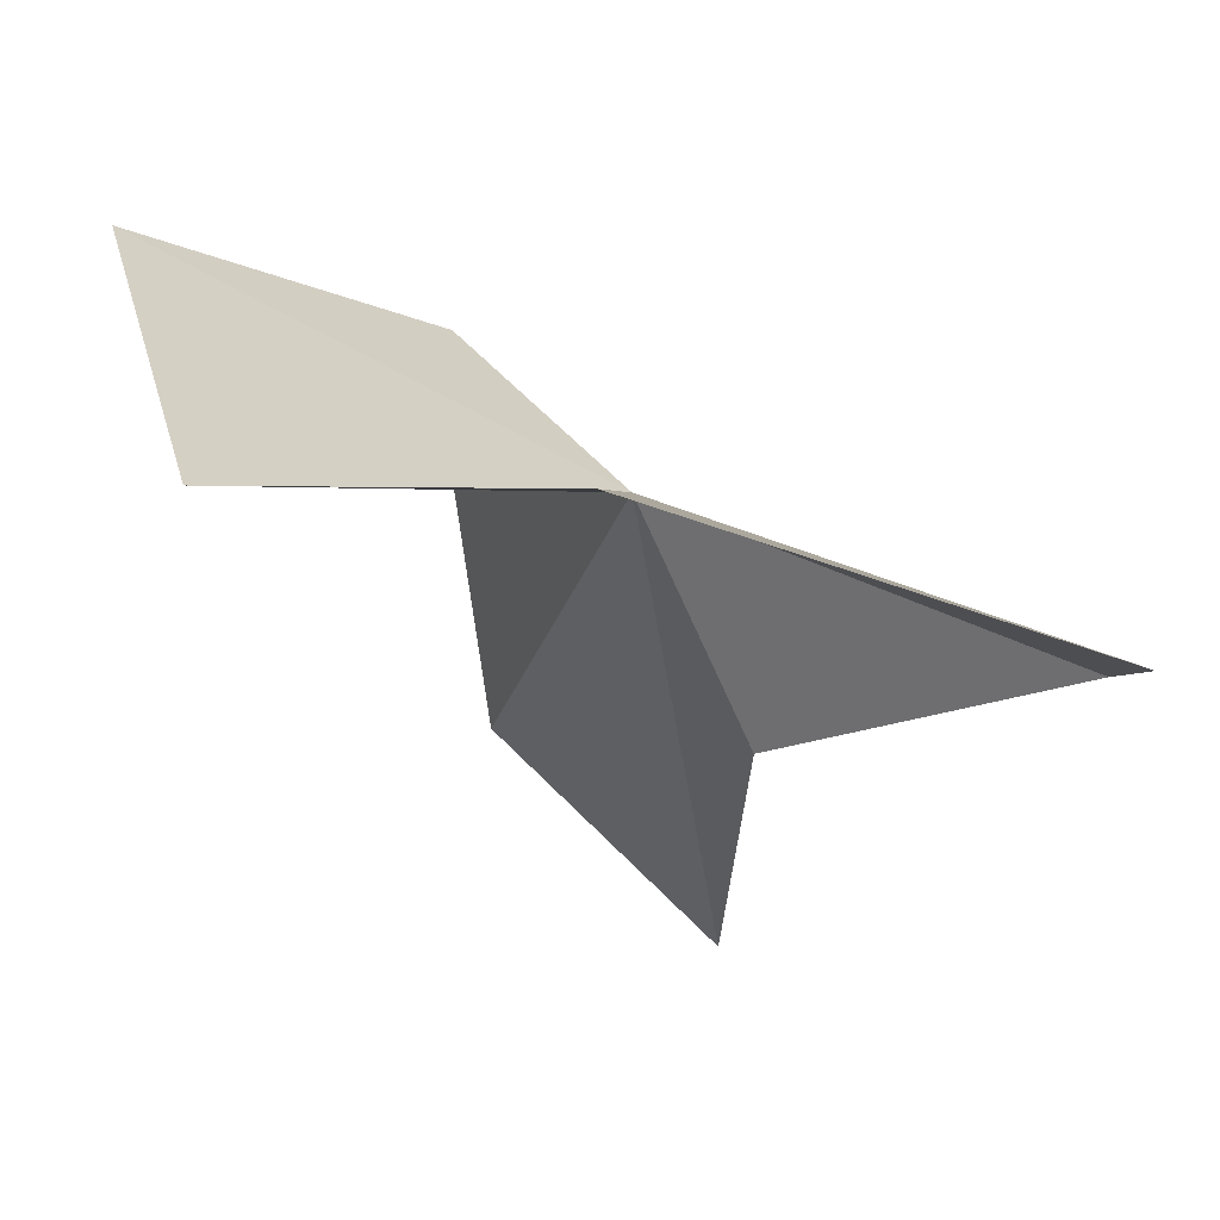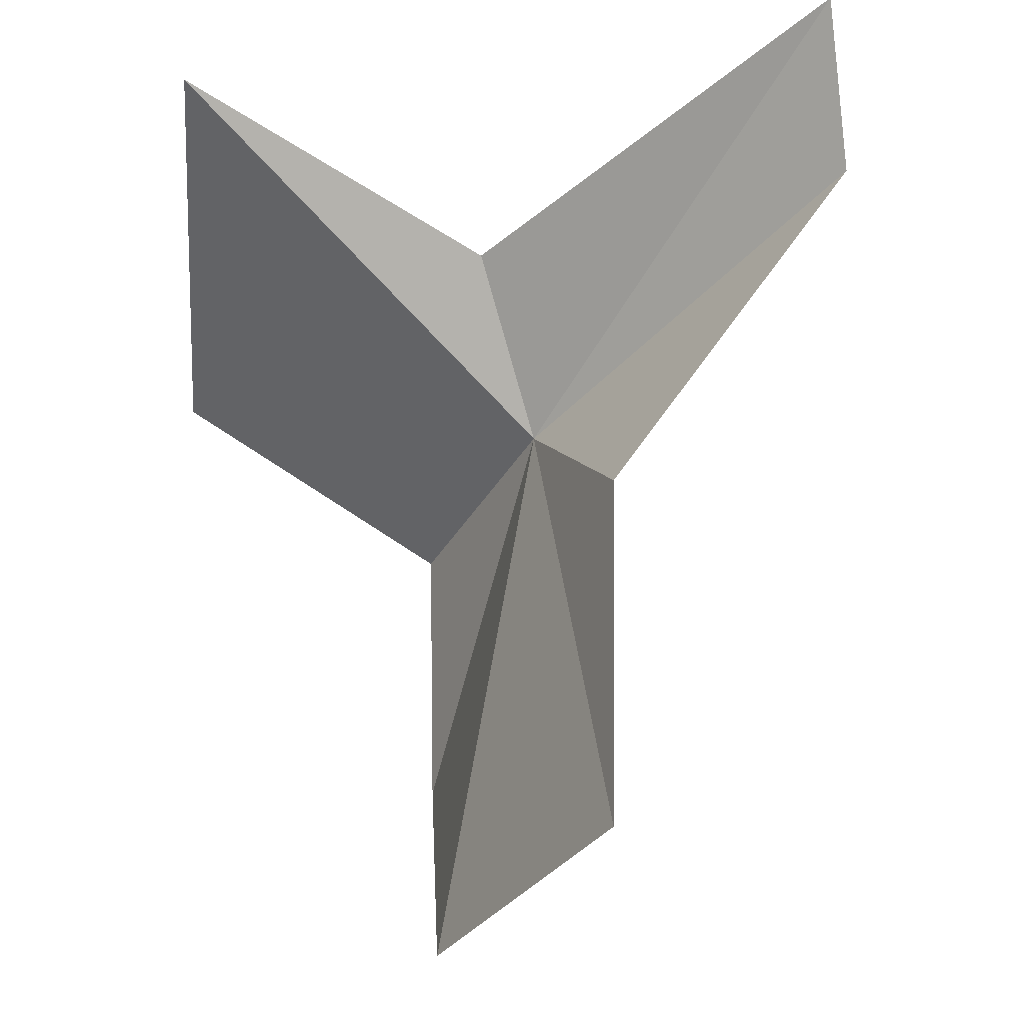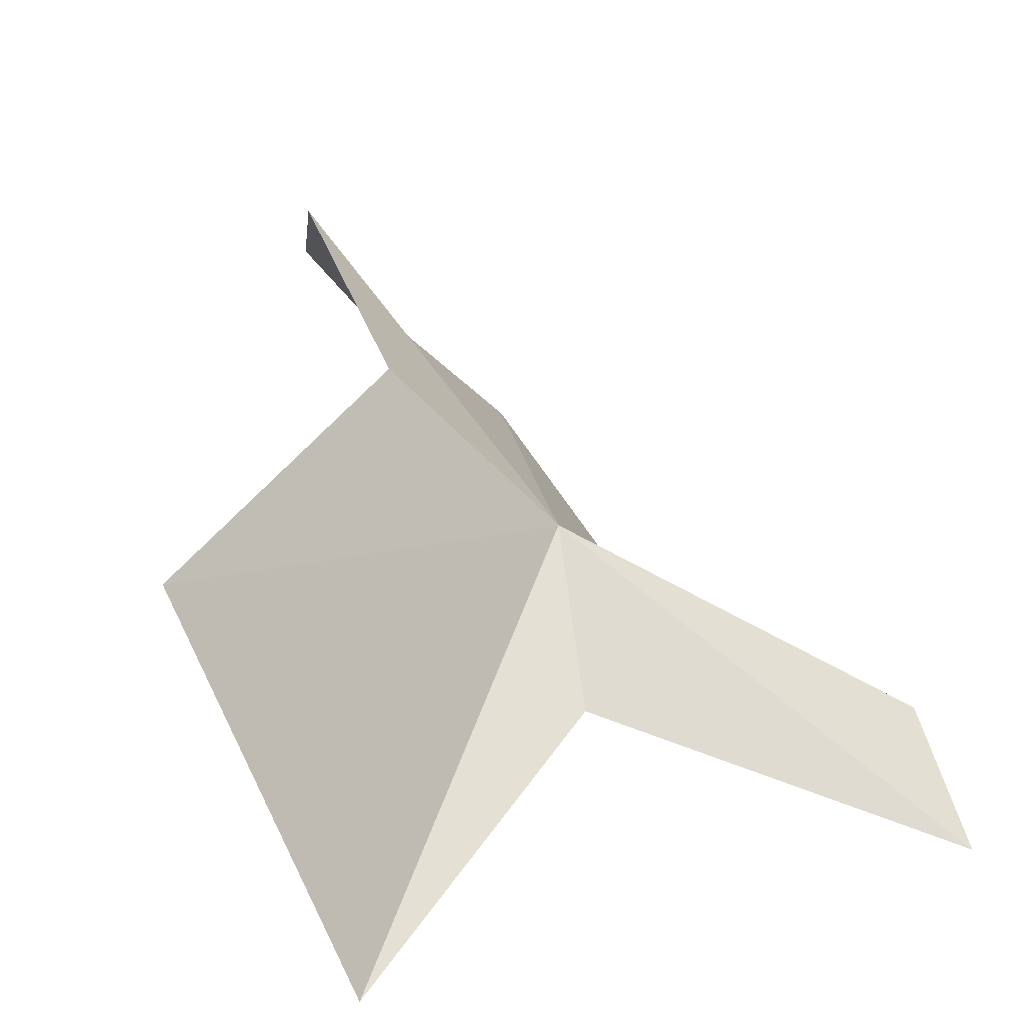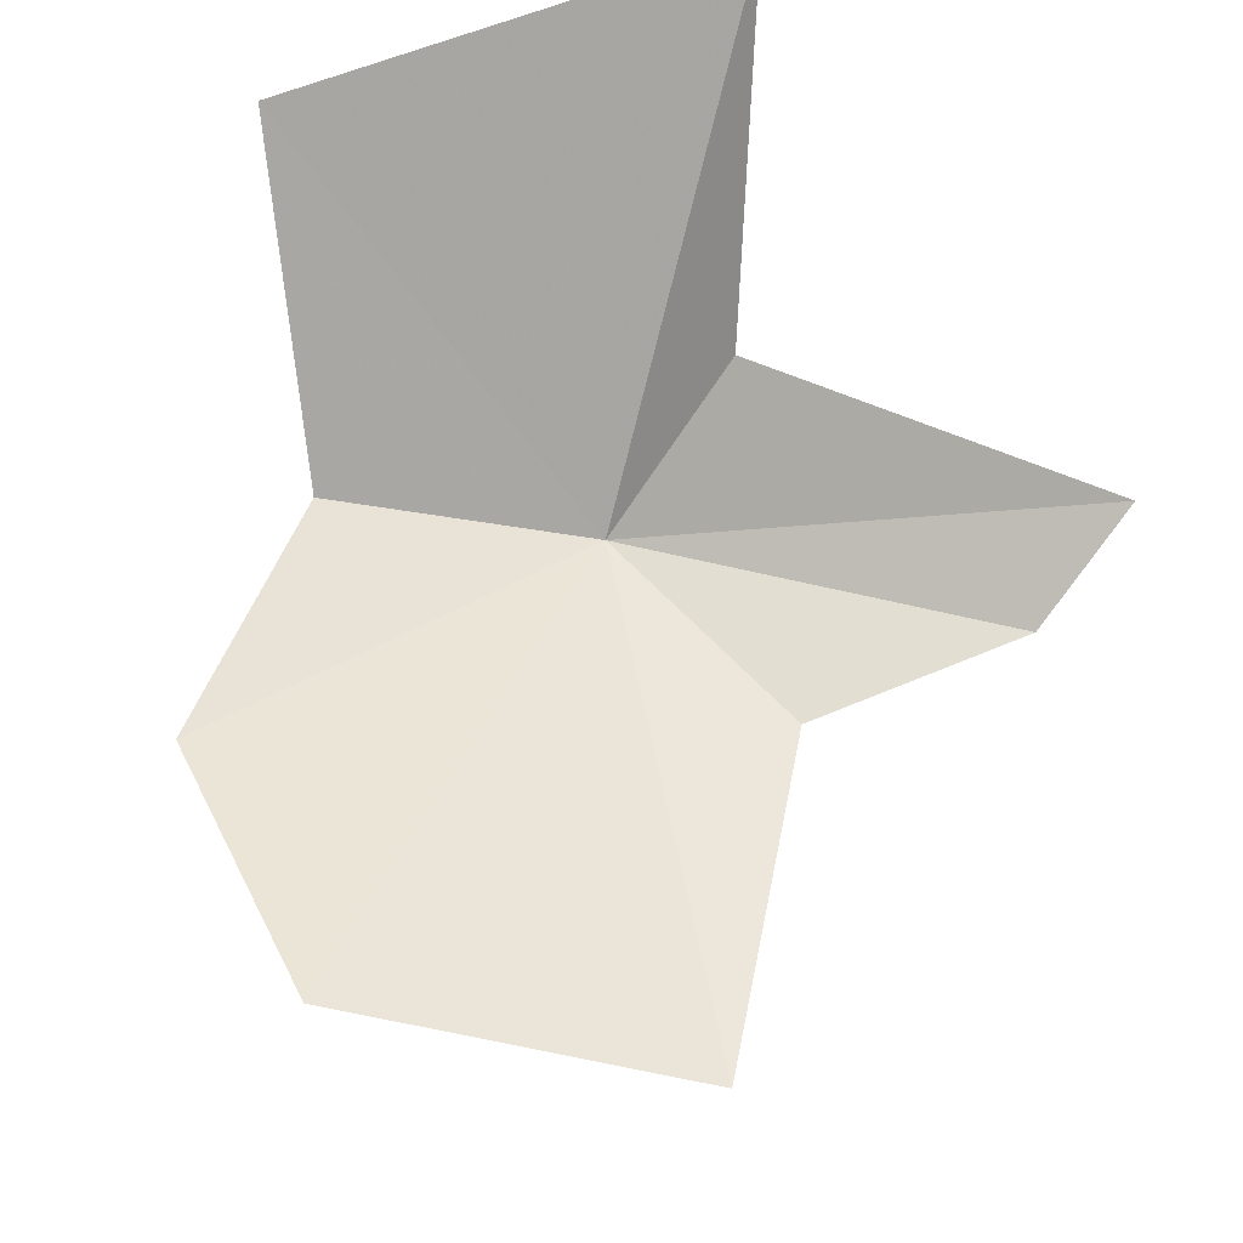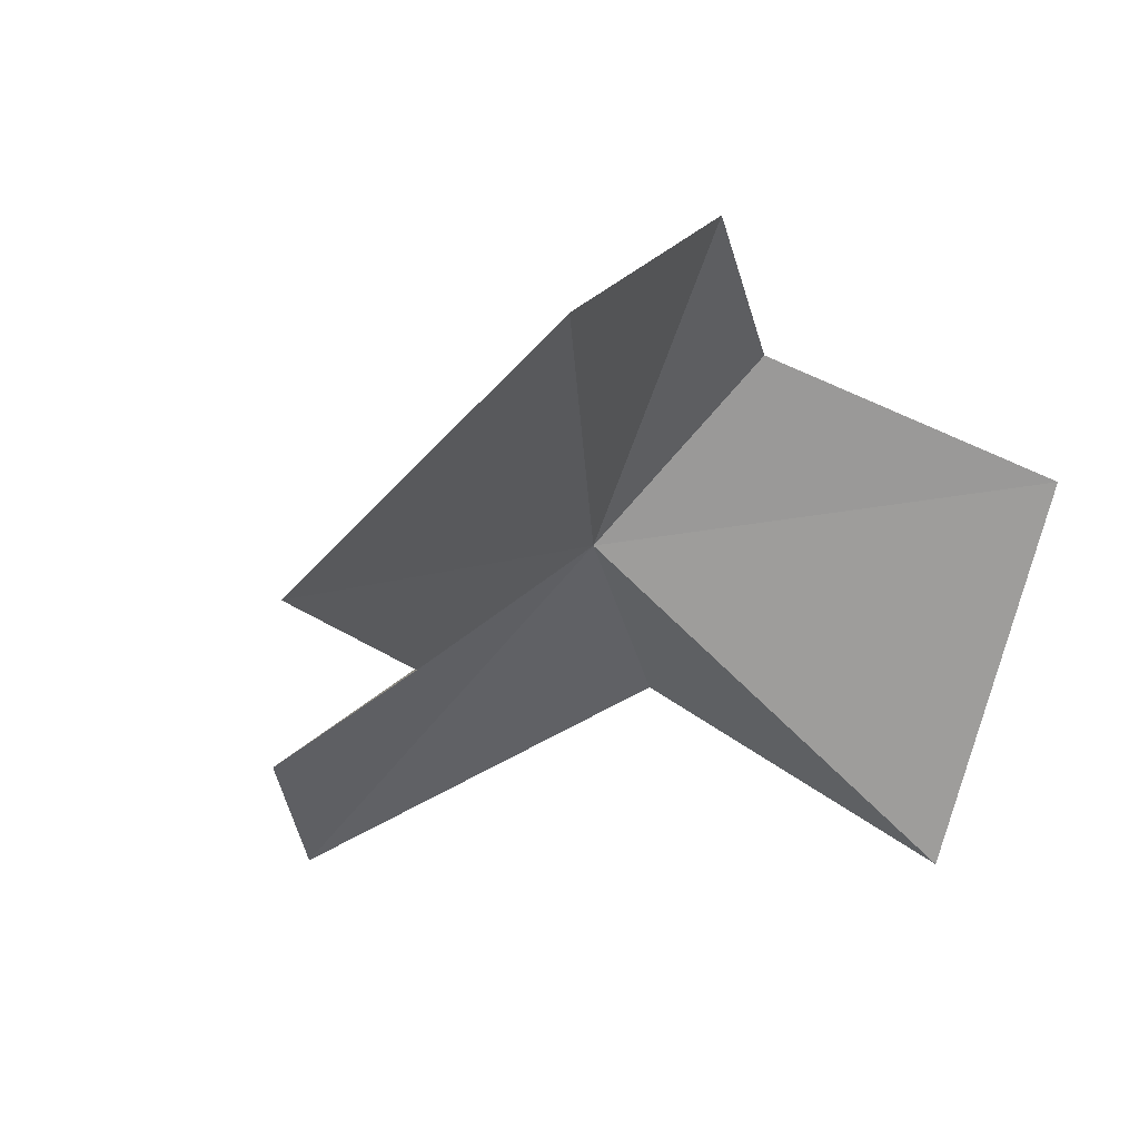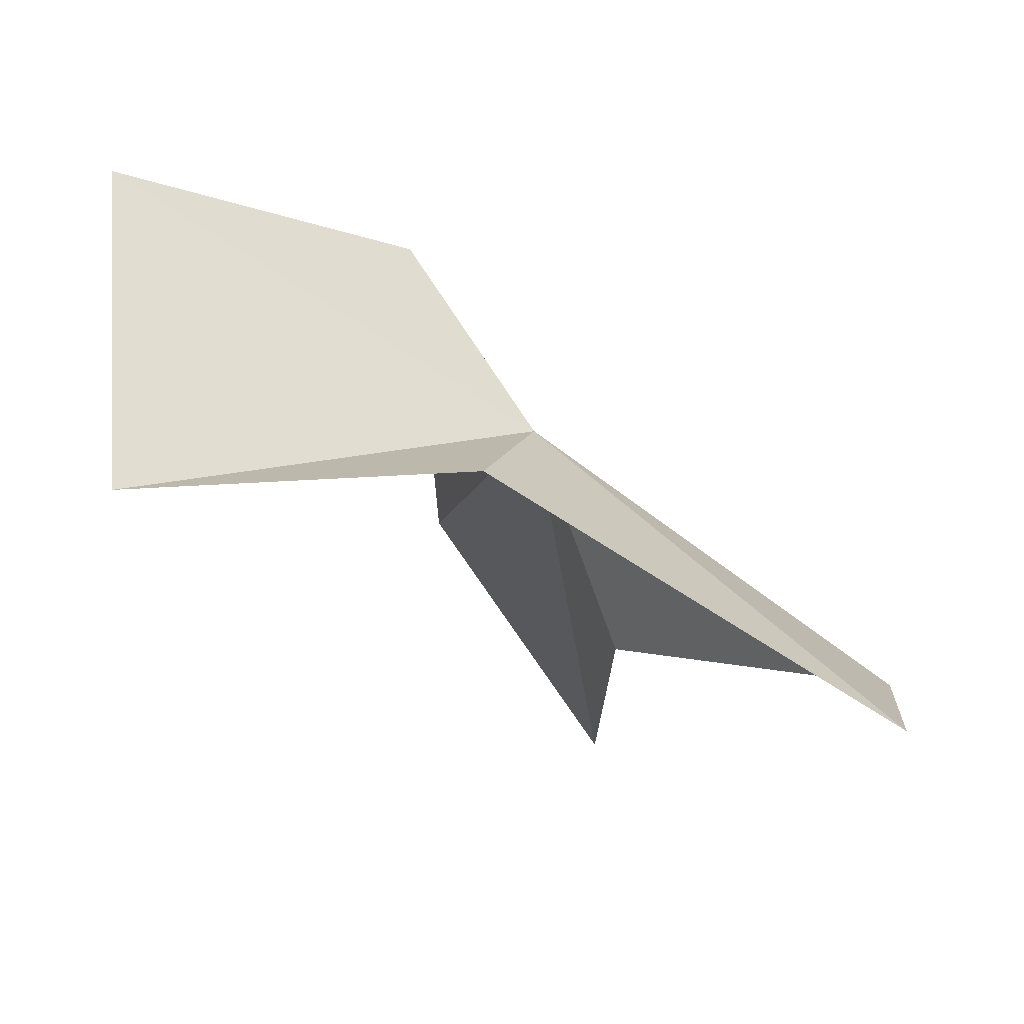
<metadata>
{"format":"obj","ext":"obj","renderer":"f3d","projection":"perspective","resolution":1024,"background":"white","views":[{"elev":45.6,"azim":-174.5,"up":"+Y"},{"elev":-38.1,"azim":-163.1,"up":"+Y"},{"elev":21.3,"azim":163.7,"up":"+Z"},{"elev":-39.5,"azim":122.5,"up":"+Y"},{"elev":-1.4,"azim":19.8,"up":"+Z"},{"elev":57.9,"azim":-166.3,"up":"+Y"}]}
</metadata>
<code>
v 56.83 33.76 60.74
v 59.19 33.85 63.22
v 59.55 30.67 64.59
v 58.89 27.08 63.03
v 55.62 26.73 59.92
v 51.68 34.56 57.64
v 51.47 36.23 56.17
v 57.01 35.61 58.8
v 60.63 37.72 56.26
v 62.61 36.41 61.62
v 55.27 31.37 59.09
f 1 2 3
f 1 3 4
f 1 4 5
f 1 6 7
f 1 7 8
f 1 8 9
f 1 9 10
f 1 11 6
f 1 5 11
f 1 10 2

</code>
